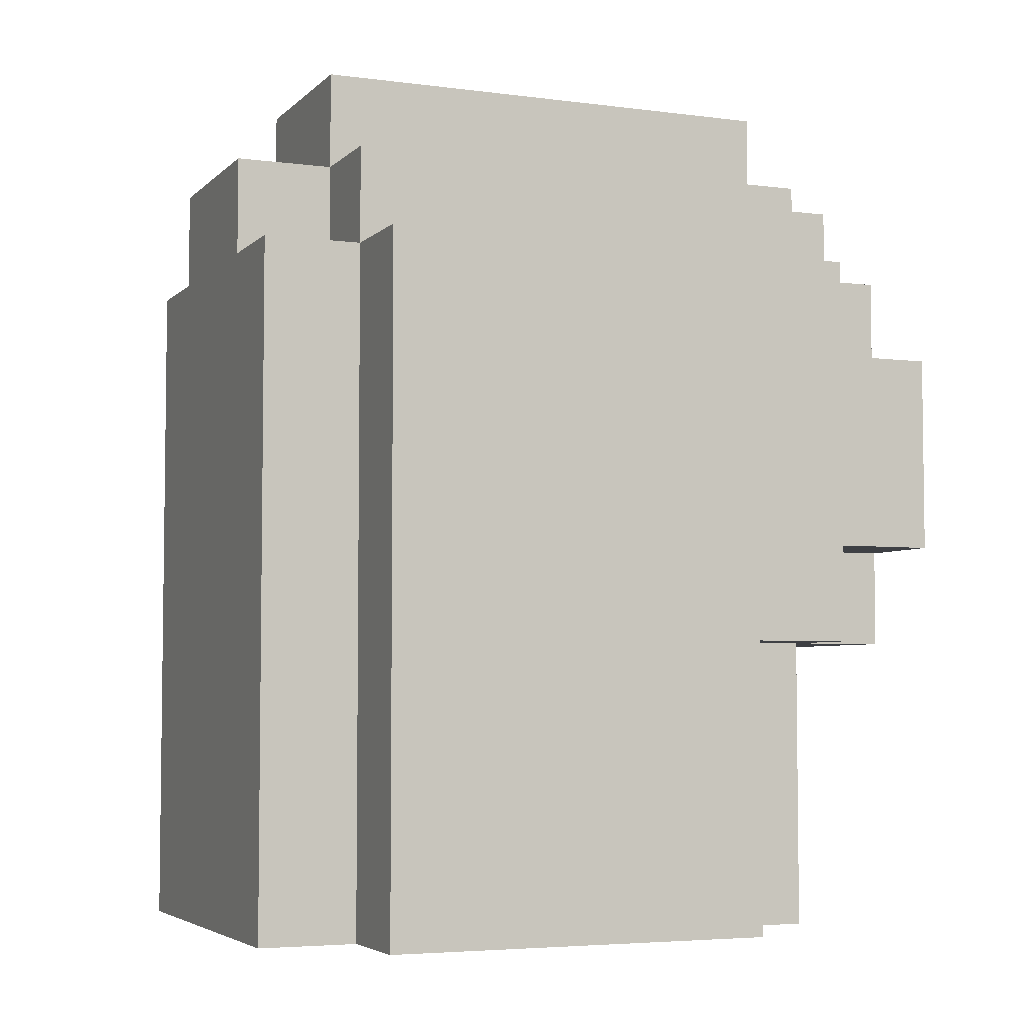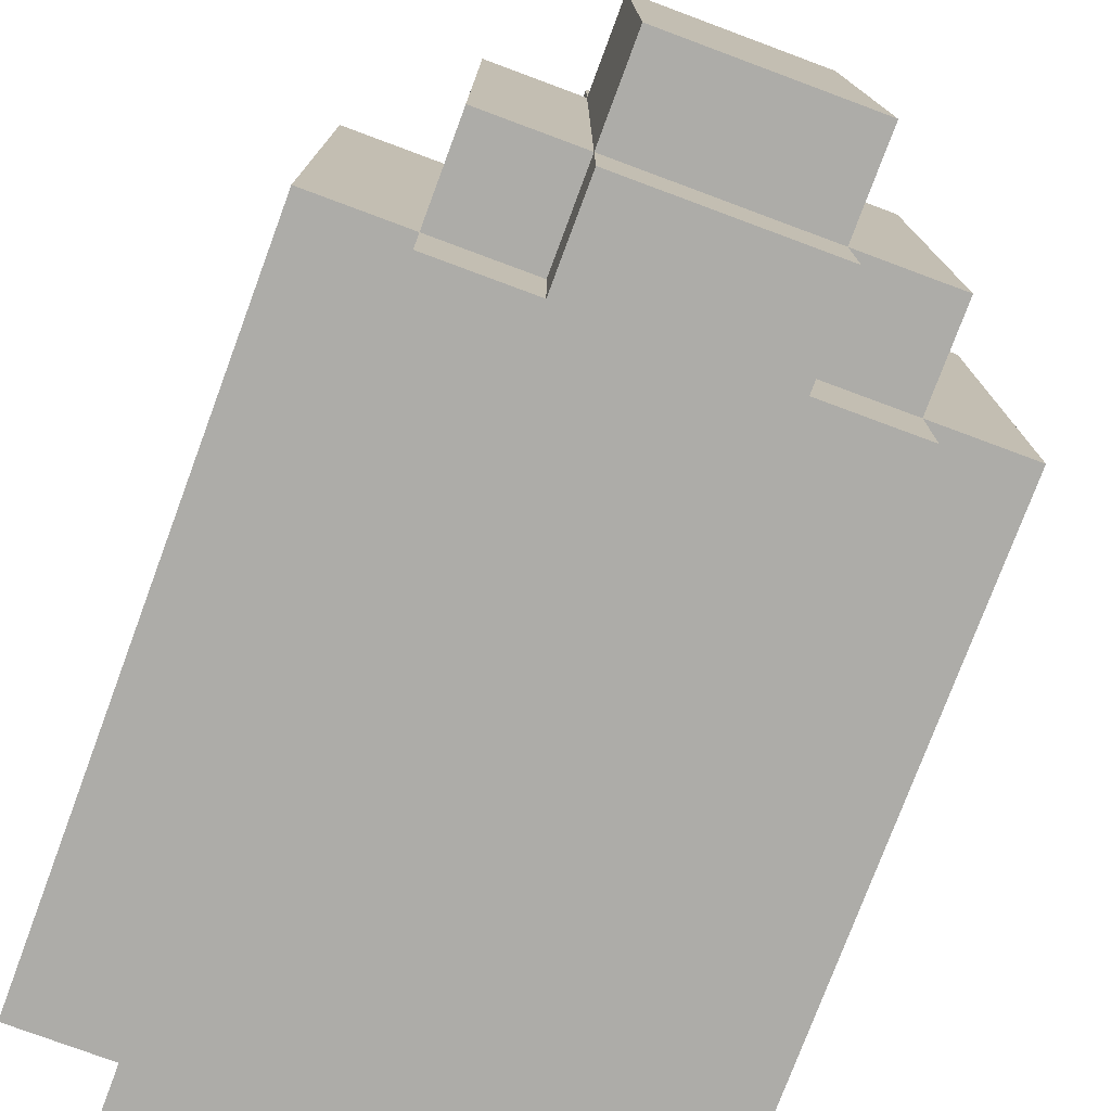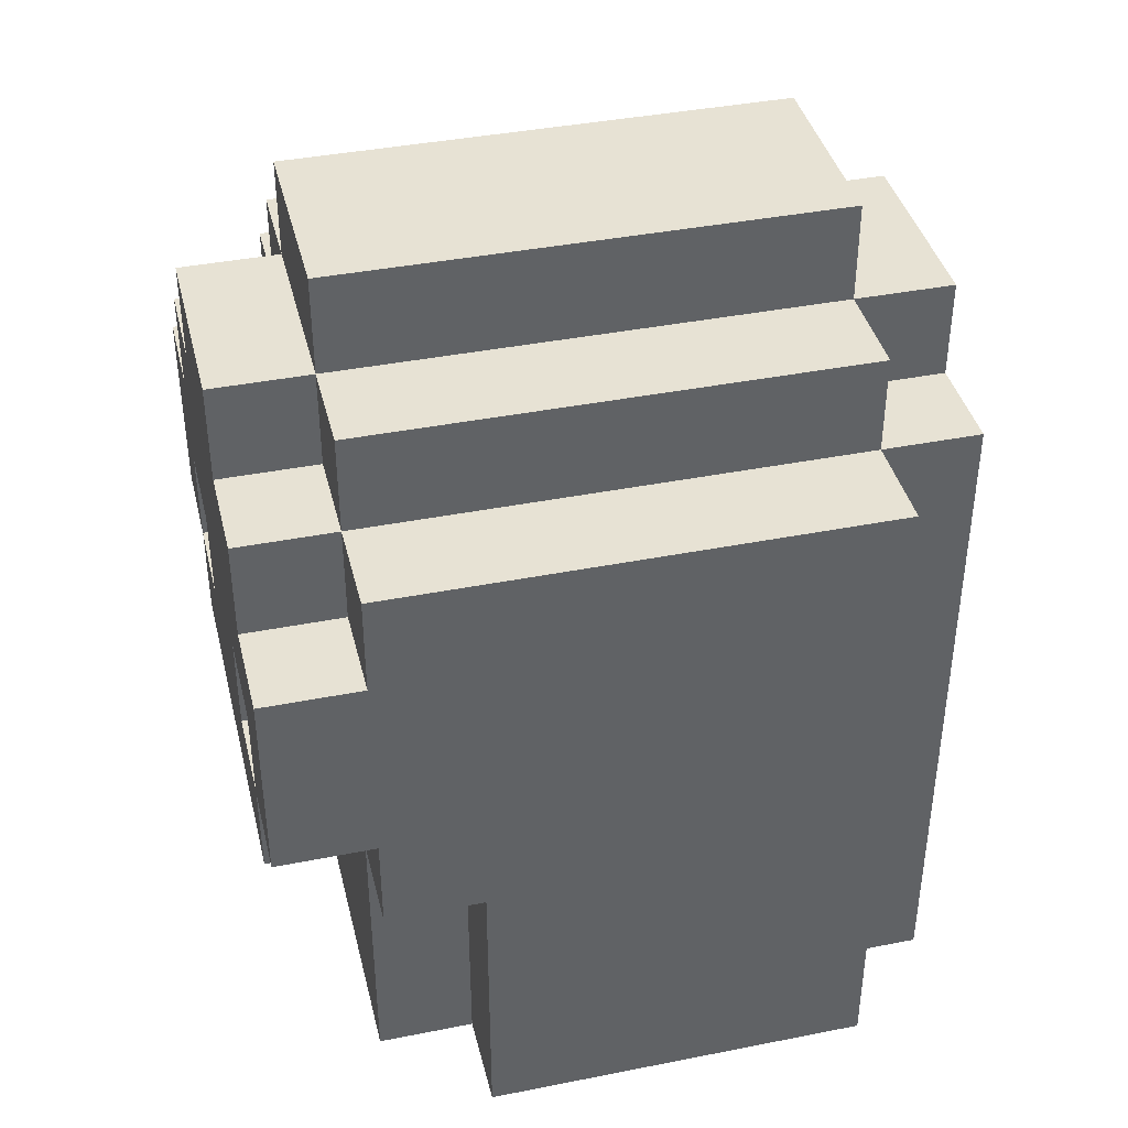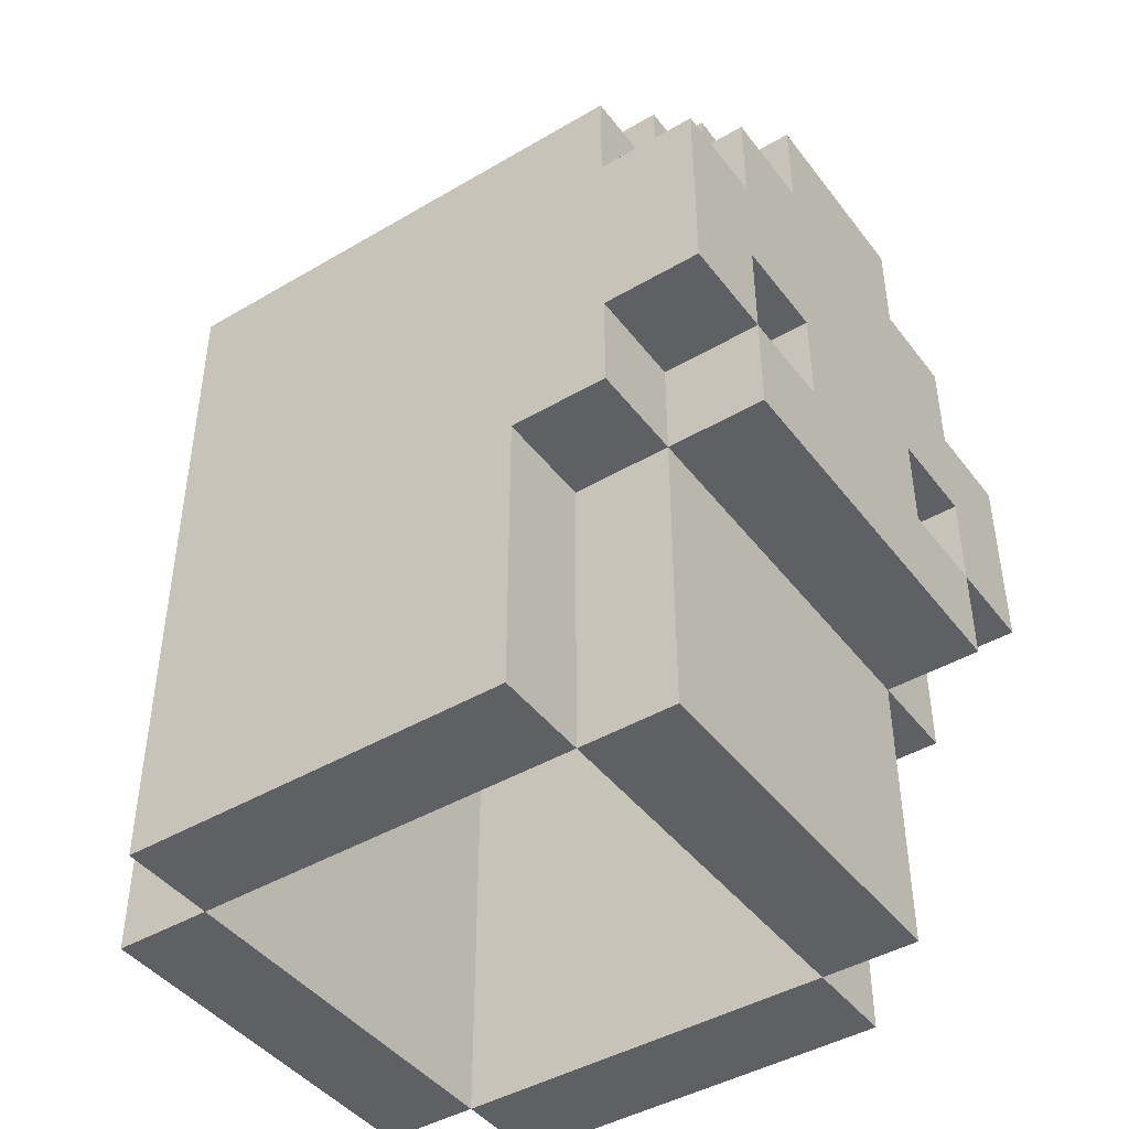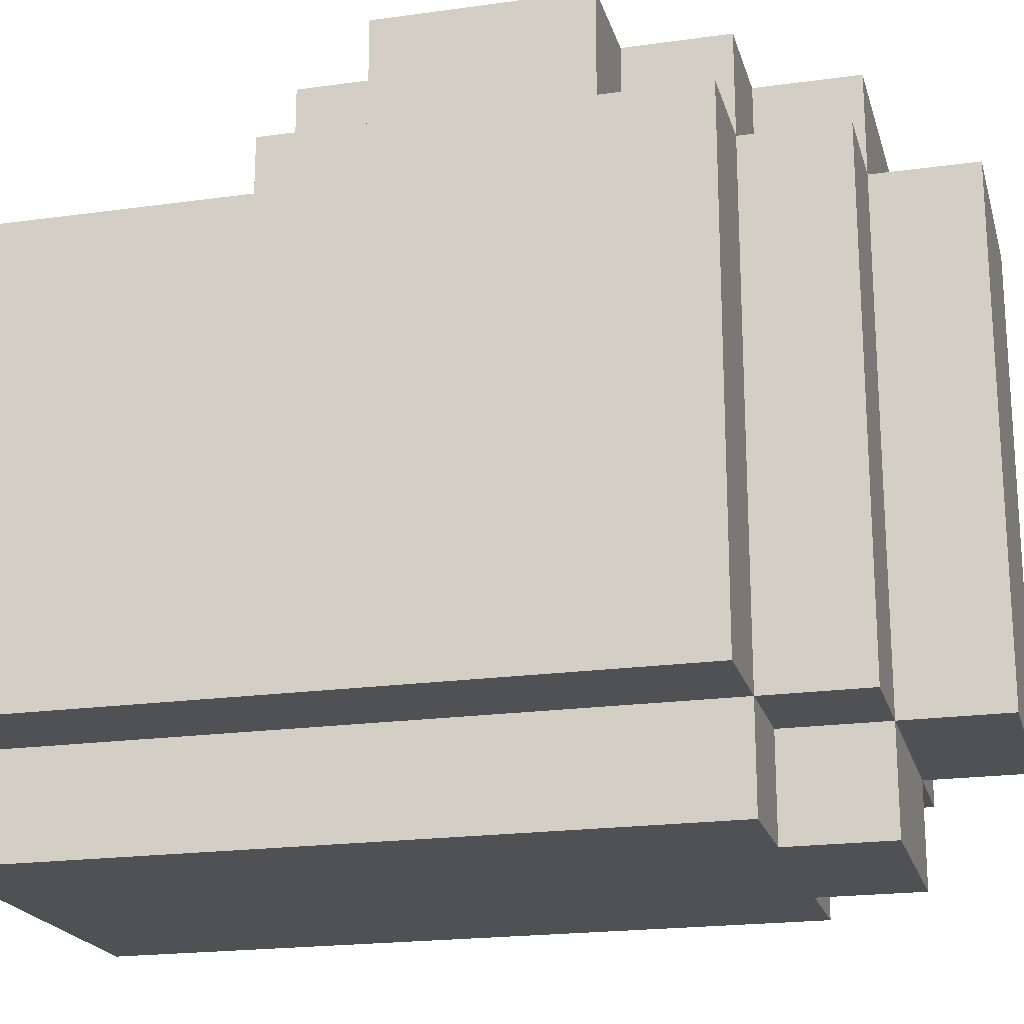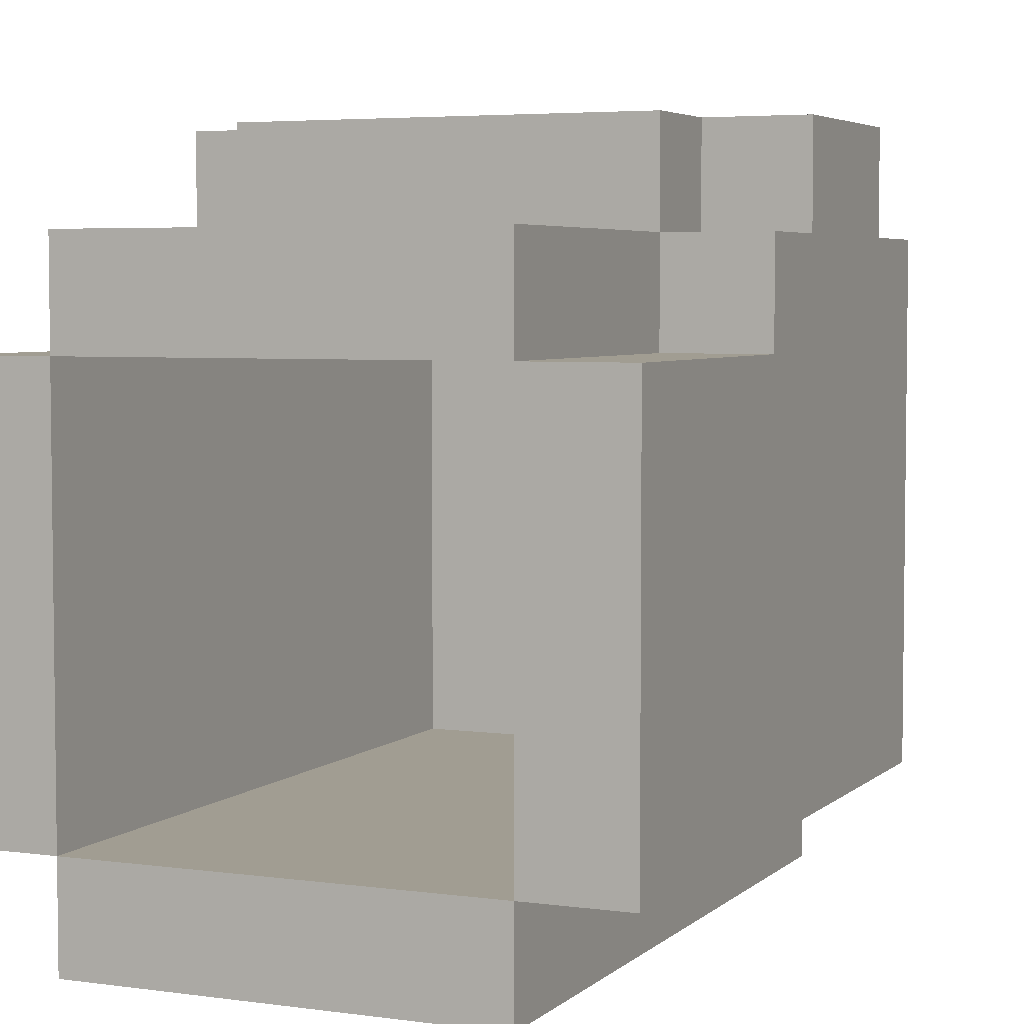
<metadata>
{"format":"obj","ext":"obj","renderer":"f3d","projection":"perspective","resolution":1024,"background":"white","views":[{"elev":-4.7,"azim":-112.7,"up":"+Y"},{"elev":-76.7,"azim":159.6,"up":"+Z"},{"elev":40.0,"azim":76.3,"up":"+Y"},{"elev":-43.9,"azim":-55.4,"up":"+Y"},{"elev":-20.2,"azim":104.4,"up":"+Z"},{"elev":4.6,"azim":23.8,"up":"+Z"}]}
</metadata>
<code>
o helm_hvy_2a_ja
v -0.3 2.5 0.2
v -0.3 2.5 -0.2
v -0.3 2.8 0.3
v -0.3 2.8 0.2
v -0.3 2.9 0.4
v -0.3 2.9 0.3
v -0.3 3 0.3
v -0.3 3 -0.2
v -0.3 3.1 0.4
v -0.3 3.1 0.3
v -0.3 3.2 0.3
v -0.3 3.2 -0.2
v -0.2 2.5 0.3
v -0.2 2.5 0.2
v -0.2 2.5 -0.2
v -0.2 2.5 -0.3
v -0.2 2.8 0.4
v -0.2 2.8 0.3
v -0.2 2.8 0.2
v -0.2 2.9 0.4
v -0.2 2.9 0.3
v -0.2 3 -0.2
v -0.2 3 -0.3
v -0.2 3.1 0.4
v -0.2 3.1 0.3
v -0.2 3.2 0.4
v -0.2 3.2 0.3
v -0.2 3.2 -0.2
v -0.2 3.2 -0.3
v -0.2 3.3 0.3
v -0.2 3.3 -0.2
v -0.1 2.9 0.4
v -0.1 2.9 0.3
v -0.1 3 0.4
v -0.1 3 0.3
v -0.1 3.2 0.4
v -0.1 3.2 0.3
v -0.1 3.2 -0.2
v -0.1 3.2 -0.3
v -0.1 3.3 0.4
v -0.1 3.3 0.3
v -0.1 3.3 -0.2
v -0.1 3.3 -0.3
v -0.1 3.4 0.3
v -0.1 3.4 -0.2
v 0.2 2.5 0.2
v 0.2 2.5 -0.2
v 0.2 2.8 0.3
v 0.2 2.8 0.2
v 0.2 2.9 0.4
v 0.2 2.9 0.3
v 0.2 3 0.4
v 0.2 3 0.3
v 0.2 3 -0.2
v 0.2 3.1 0.3
v 0.2 3.1 0.2
v 0.2 3.2 0.2
v 0.2 3.2 -0.2
v -0.2 2.5 0.2
v -0.2 2.5 -0.2
v -0.2 2.8 0.3
v -0.2 2.8 0.2
v -0.2 2.9 0.4
v -0.2 2.9 0.3
v -0.2 3 0.4
v -0.2 3 0.3
v -0.2 3 -0.2
v -0.2 3.1 0.3
v -0.2 3.1 0.2
v -0.2 3.2 0.2
v -0.2 3.2 -0.2
v 0.1 2.9 0.4
v 0.1 2.9 0.3
v 0.1 3 0.4
v 0.1 3 0.3
v 0.1 3.2 0.4
v 0.1 3.2 0.3
v 0.1 3.2 -0.2
v 0.1 3.2 -0.3
v 0.1 3.3 0.4
v 0.1 3.3 0.3
v 0.1 3.3 -0.2
v 0.1 3.3 -0.3
v 0.1 3.4 0.3
v 0.1 3.4 -0.2
v 0.2 2.5 0.3
v 0.2 2.5 0.2
v 0.2 2.5 -0.2
v 0.2 2.5 -0.3
v 0.2 2.8 0.4
v 0.2 2.8 0.3
v 0.2 2.8 0.2
v 0.2 2.9 0.4
v 0.2 2.9 0.3
v 0.2 3 -0.2
v 0.2 3 -0.3
v 0.2 3.1 0.4
v 0.2 3.1 0.3
v 0.2 3.2 0.4
v 0.2 3.2 0.3
v 0.2 3.2 -0.2
v 0.2 3.2 -0.3
v 0.2 3.3 0.3
v 0.2 3.3 -0.2
v 0.3 2.5 0.2
v 0.3 2.5 -0.2
v 0.3 2.8 0.3
v 0.3 2.8 0.2
v 0.3 2.9 0.4
v 0.3 2.9 0.3
v 0.3 3 0.3
v 0.3 3 -0.2
v 0.3 3.1 0.4
v 0.3 3.1 0.3
v 0.3 3.2 0.3
v 0.3 3.2 -0.2
v -0.3 2.9 0.4
v -0.3 3.1 0.4
v -0.2 2.8 0.4
v -0.2 2.9 0.4
v -0.2 3 0.4
v -0.2 3.1 0.4
v -0.2 3.2 0.4
v -0.1 2.9 0.4
v -0.1 3 0.4
v -0.1 3.2 0.4
v -0.1 3.3 0.4
v 0.1 2.9 0.4
v 0.1 3 0.4
v 0.1 3.2 0.4
v 0.1 3.3 0.4
v 0.2 2.8 0.4
v 0.2 2.9 0.4
v 0.2 3 0.4
v 0.2 3.1 0.4
v 0.2 3.2 0.4
v 0.3 2.9 0.4
v 0.3 3.1 0.4
v -0.3 2.8 0.3
v -0.3 2.9 0.3
v -0.3 3.1 0.3
v -0.3 3.2 0.3
v -0.2 2.5 0.3
v -0.2 2.8 0.3
v -0.2 2.9 0.3
v -0.2 3.1 0.3
v -0.2 3.2 0.3
v -0.2 3.3 0.3
v -0.1 3.2 0.3
v -0.1 3.3 0.3
v -0.1 3.4 0.3
v 0.1 3.2 0.3
v 0.1 3.3 0.3
v 0.1 3.4 0.3
v 0.2 2.5 0.3
v 0.2 2.8 0.3
v 0.2 2.9 0.3
v 0.2 3.1 0.3
v 0.2 3.2 0.3
v 0.2 3.3 0.3
v 0.3 2.8 0.3
v 0.3 2.9 0.3
v 0.3 3.1 0.3
v 0.3 3.2 0.3
v -0.3 2.5 0.2
v -0.3 2.8 0.2
v -0.2 2.5 0.2
v -0.2 2.8 0.2
v 0.2 2.5 0.2
v 0.2 2.8 0.2
v 0.3 2.5 0.2
v 0.3 2.8 0.2
v -0.2 2.5 -0.2
v -0.2 3 -0.2
v -0.2 3.2 -0.2
v 0.2 2.5 -0.2
v 0.2 3 -0.2
v 0.2 3.2 -0.2
v -0.2 2.8 0.3
v -0.2 2.9 0.3
v -0.2 3 0.3
v -0.2 3.1 0.3
v -0.1 2.9 0.3
v -0.1 3 0.3
v -0.1 3.1 0.3
v 0.1 2.9 0.3
v 0.1 3 0.3
v 0.1 3.1 0.3
v 0.2 2.8 0.3
v 0.2 2.9 0.3
v 0.2 3 0.3
v 0.2 3.1 0.3
v -0.2 2.5 0.2
v -0.2 2.8 0.2
v -0.2 3.1 0.2
v -0.2 3.2 0.2
v -0.1 3.1 0.2
v -0.1 3.2 0.2
v 0.1 3.1 0.2
v 0.1 3.2 0.2
v 0.2 2.5 0.2
v 0.2 2.8 0.2
v 0.2 3.1 0.2
v 0.2 3.2 0.2
v -0.3 2.5 -0.2
v -0.3 3 -0.2
v -0.3 3.2 -0.2
v -0.2 2.5 -0.2
v -0.2 3 -0.2
v -0.2 3.2 -0.2
v -0.2 3.3 -0.2
v -0.1 3.2 -0.2
v -0.1 3.3 -0.2
v -0.1 3.4 -0.2
v 0.1 3.2 -0.2
v 0.1 3.3 -0.2
v 0.1 3.4 -0.2
v 0.2 2.5 -0.2
v 0.2 3 -0.2
v 0.2 3.2 -0.2
v 0.2 3.3 -0.2
v 0.3 2.5 -0.2
v 0.3 3 -0.2
v 0.3 3.2 -0.2
v -0.2 2.5 -0.3
v -0.2 3 -0.3
v -0.2 3.2 -0.3
v -0.1 3.2 -0.3
v -0.1 3.3 -0.3
v 0.1 3.2 -0.3
v 0.1 3.3 -0.3
v 0.2 2.5 -0.3
v 0.2 3 -0.3
v 0.2 3.2 -0.3
v -0.2 2.5 0.3
v 0.2 2.5 0.3
v -0.3 2.5 0.2
v -0.2 2.5 0.2
v 0.2 2.5 0.2
v 0.3 2.5 0.2
v -0.3 2.5 -0.2
v -0.2 2.5 -0.2
v 0.2 2.5 -0.2
v 0.3 2.5 -0.2
v -0.2 2.5 -0.3
v 0.2 2.5 -0.3
v -0.2 2.8 0.4
v 0.2 2.8 0.4
v -0.3 2.8 0.3
v -0.2 2.8 0.3
v 0.2 2.8 0.3
v 0.3 2.8 0.3
v -0.3 2.8 0.2
v -0.2 2.8 0.2
v 0.2 2.8 0.2
v 0.3 2.8 0.2
v -0.3 2.9 0.4
v -0.2 2.9 0.4
v 0.2 2.9 0.4
v 0.3 2.9 0.4
v -0.3 2.9 0.3
v -0.2 2.9 0.3
v 0.2 2.9 0.3
v 0.3 2.9 0.3
v -0.2 3 0.4
v -0.1 3 0.4
v 0.1 3 0.4
v 0.2 3 0.4
v -0.2 3 0.3
v -0.1 3 0.3
v 0.1 3 0.3
v 0.2 3 0.3
v -0.2 3.1 0.3
v -0.1 3.1 0.3
v 0.1 3.1 0.3
v 0.2 3.1 0.3
v -0.2 3.1 0.2
v -0.1 3.1 0.2
v 0.1 3.1 0.2
v 0.2 3.1 0.2
v -0.2 3.2 0.2
v -0.1 3.2 0.2
v 0.1 3.2 0.2
v 0.2 3.2 0.2
v -0.2 3.2 -0.2
v 0.2 3.2 -0.2
v -0.2 2.8 0.3
v 0.2 2.8 0.3
v -0.2 2.8 0.2
v 0.2 2.8 0.2
v -0.2 2.9 0.4
v -0.1 2.9 0.4
v 0.1 2.9 0.4
v 0.2 2.9 0.4
v -0.2 2.9 0.3
v -0.1 2.9 0.3
v 0.1 2.9 0.3
v 0.2 2.9 0.3
v -0.3 3.1 0.4
v -0.2 3.1 0.4
v 0.2 3.1 0.4
v 0.3 3.1 0.4
v -0.3 3.1 0.3
v -0.2 3.1 0.3
v 0.2 3.1 0.3
v 0.3 3.1 0.3
v -0.2 3.2 0.4
v -0.1 3.2 0.4
v 0.1 3.2 0.4
v 0.2 3.2 0.4
v -0.3 3.2 0.3
v -0.2 3.2 0.3
v -0.1 3.2 0.3
v 0.1 3.2 0.3
v 0.2 3.2 0.3
v 0.3 3.2 0.3
v -0.3 3.2 -0.2
v -0.2 3.2 -0.2
v -0.1 3.2 -0.2
v 0.1 3.2 -0.2
v 0.2 3.2 -0.2
v 0.3 3.2 -0.2
v -0.2 3.2 -0.3
v -0.1 3.2 -0.3
v 0.1 3.2 -0.3
v 0.2 3.2 -0.3
v -0.1 3.3 0.4
v 0.1 3.3 0.4
v -0.2 3.3 0.3
v -0.1 3.3 0.3
v 0.1 3.3 0.3
v 0.2 3.3 0.3
v -0.2 3.3 -0.2
v -0.1 3.3 -0.2
v 0.1 3.3 -0.2
v 0.2 3.3 -0.2
v -0.1 3.3 -0.3
v 0.1 3.3 -0.3
v -0.1 3.4 0.3
v 0.1 3.4 0.3
v -0.1 3.4 -0.2
v 0.1 3.4 -0.2
f 4 2 1
f 6 4 3
f 7 4 6
f 7 6 5
f 8 2 4
f 8 4 7
f 9 7 5
f 9 8 7
f 10 8 9
f 11 8 10
f 12 8 11
f 18 14 13
f 19 14 18
f 20 18 17
f 21 18 20
f 22 16 15
f 23 16 22
f 26 25 24
f 27 25 26
f 28 23 22
f 29 23 28
f 30 28 27
f 31 28 30
f 34 33 32
f 35 33 34
f 40 37 36
f 41 37 40
f 42 39 38
f 43 39 42
f 44 42 41
f 45 42 44
f 49 47 46
f 51 49 48
f 52 51 50
f 53 49 51
f 53 51 52
f 54 47 49
f 54 49 53
f 55 54 53
f 56 54 55
f 57 54 56
f 58 54 57
f 59 60 62
f 61 62 64
f 63 64 65
f 64 62 66
f 65 64 66
f 62 60 67
f 66 62 67
f 66 67 68
f 68 67 69
f 69 67 70
f 70 67 71
f 72 73 74
f 74 73 75
f 76 77 80
f 80 77 81
f 78 79 82
f 82 79 83
f 81 82 84
f 84 82 85
f 86 87 91
f 91 87 92
f 90 91 93
f 93 91 94
f 88 89 95
f 95 89 96
f 97 98 99
f 99 98 100
f 95 96 101
f 101 96 102
f 100 101 103
f 103 101 104
f 105 106 108
f 107 108 110
f 110 108 111
f 109 110 111
f 108 106 112
f 111 108 112
f 109 111 113
f 111 112 113
f 113 112 114
f 114 112 115
f 115 112 116
f 120 118 117
f 121 118 120
f 122 118 121
f 124 120 119
f 125 123 122
f 125 122 121
f 126 123 125
f 128 124 119
f 128 127 126
f 128 126 125
f 128 125 124
f 129 127 128
f 130 127 129
f 131 127 130
f 132 128 119
f 133 128 132
f 134 130 129
f 135 130 134
f 136 130 135
f 137 134 133
f 137 135 134
f 138 135 137
f 144 140 139
f 145 140 144
f 146 142 141
f 147 142 146
f 149 148 147
f 150 148 149
f 153 151 150
f 154 151 153
f 155 144 143
f 156 144 155
f 159 153 152
f 160 153 159
f 161 157 156
f 162 157 161
f 163 159 158
f 164 159 163
f 167 166 165
f 168 166 167
f 171 170 169
f 172 170 171
f 176 174 173
f 177 175 174
f 177 174 176
f 178 175 177
f 179 180 183
f 181 182 184
f 184 182 185
f 179 183 186
f 183 184 186
f 184 185 186
f 186 185 187
f 187 185 188
f 179 186 189
f 189 186 190
f 187 188 191
f 191 188 192
f 195 196 197
f 197 196 198
f 197 198 199
f 199 198 200
f 193 194 201
f 201 194 202
f 199 200 203
f 203 200 204
f 205 206 208
f 206 207 209
f 208 206 209
f 209 207 210
f 210 211 212
f 212 211 213
f 213 214 216
f 216 214 217
f 215 216 220
f 220 216 221
f 218 219 222
f 219 220 223
f 222 219 223
f 223 220 224
f 226 227 228
f 226 228 230
f 228 229 230
f 230 229 231
f 225 226 232
f 226 230 233
f 232 226 233
f 233 230 234
f 238 236 235
f 239 236 238
f 241 238 237
f 242 238 241
f 243 240 239
f 244 240 243
f 245 243 242
f 246 243 245
f 250 248 247
f 251 248 250
f 253 250 249
f 254 250 253
f 255 252 251
f 256 252 255
f 261 258 257
f 262 258 261
f 263 260 259
f 264 260 263
f 269 266 265
f 270 266 269
f 271 268 267
f 272 268 271
f 277 274 273
f 278 275 274
f 278 274 277
f 279 276 275
f 279 275 278
f 280 276 279
f 285 282 281
f 285 284 283
f 285 283 282
f 286 284 285
f 287 288 289
f 289 288 290
f 291 292 295
f 295 292 296
f 293 294 297
f 297 294 298
f 299 300 303
f 303 300 304
f 301 302 305
f 305 302 306
f 307 308 312
f 312 308 313
f 309 310 314
f 314 310 315
f 311 312 317
f 317 312 318
f 315 316 321
f 321 316 322
f 318 319 323
f 323 319 324
f 320 321 325
f 325 321 326
f 327 328 330
f 330 328 331
f 329 330 333
f 333 330 334
f 331 332 335
f 335 332 336
f 334 335 337
f 337 335 338
f 339 340 341
f 341 340 342

</code>
